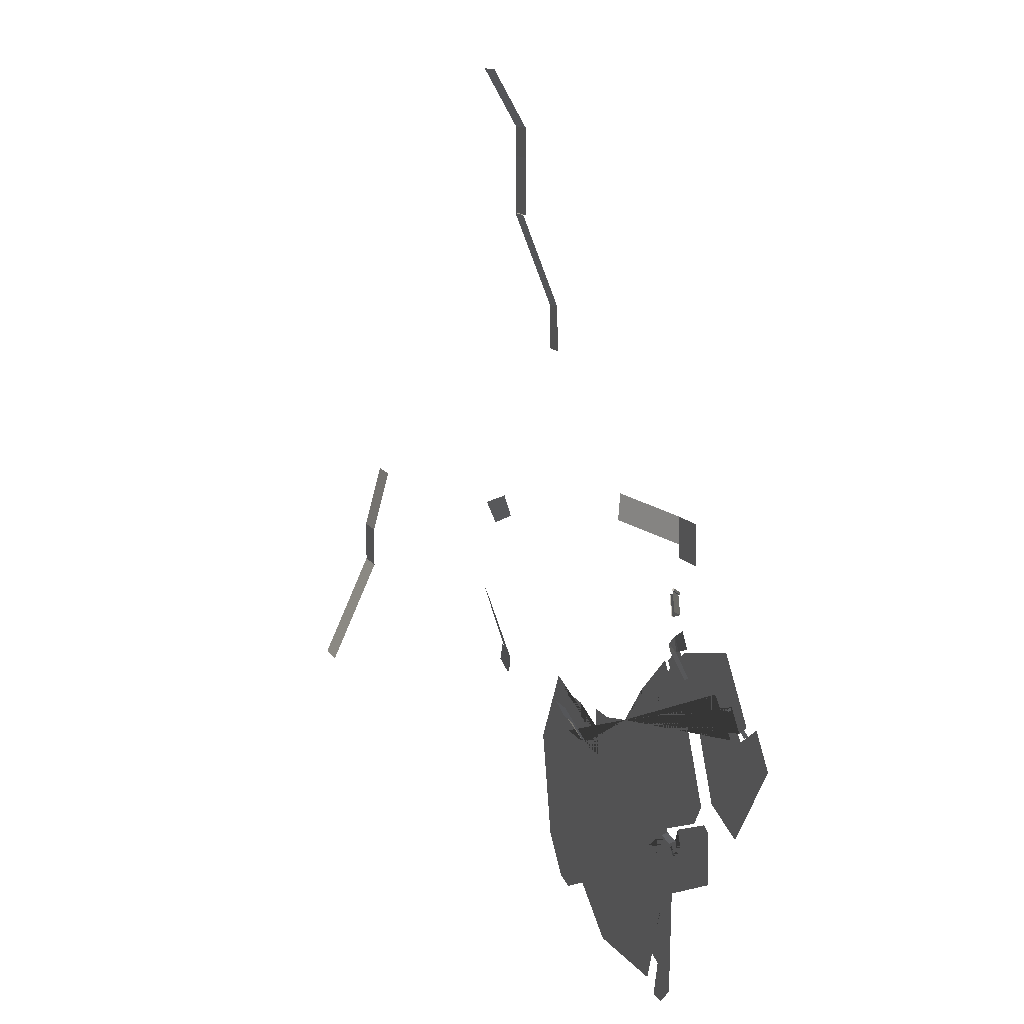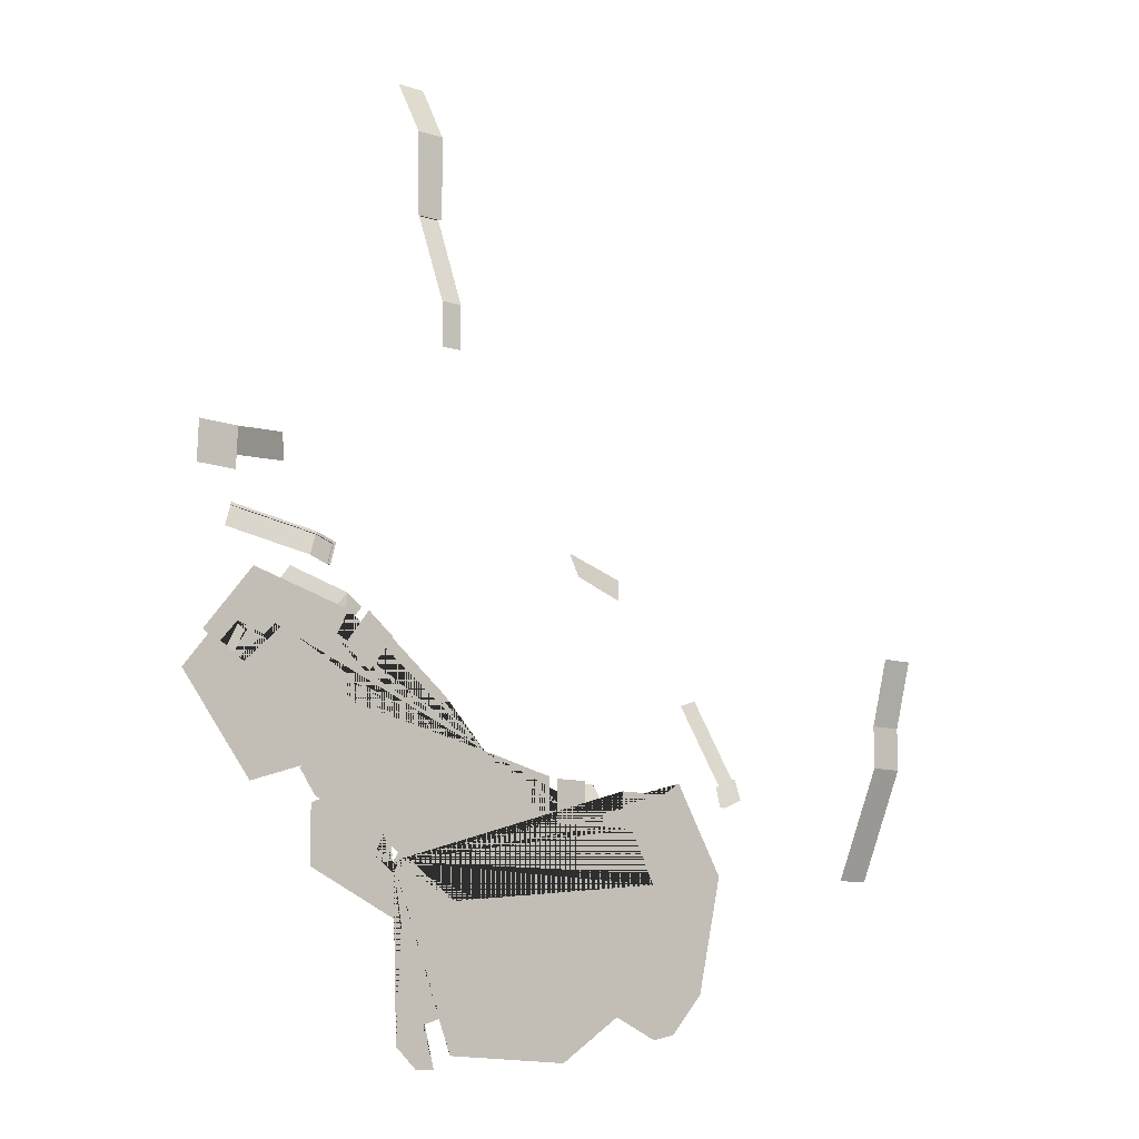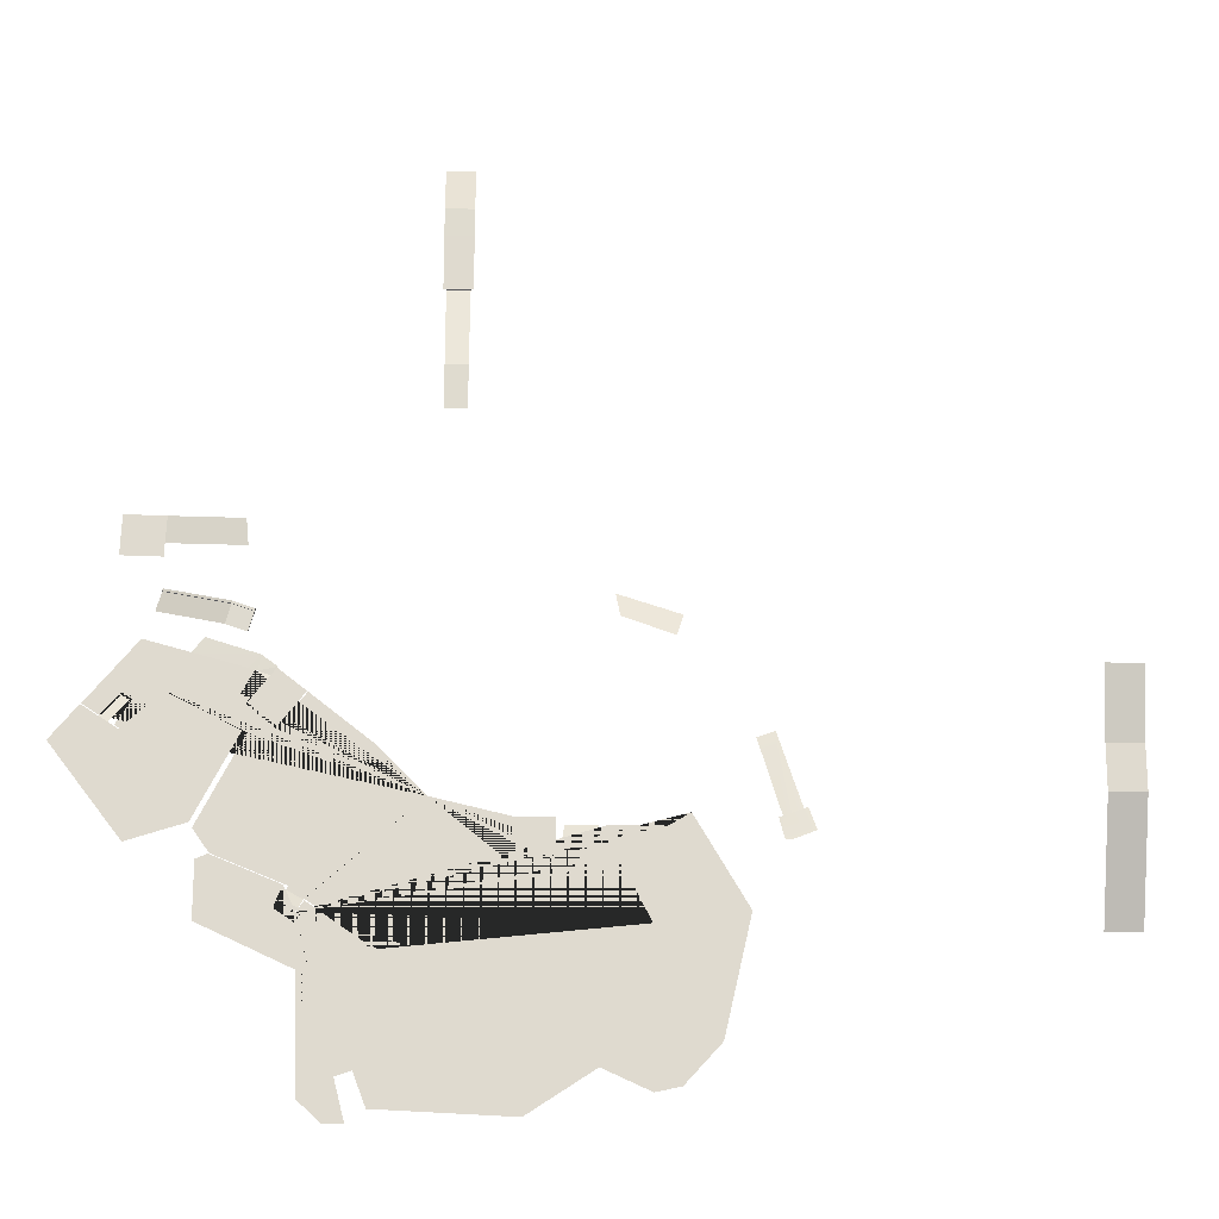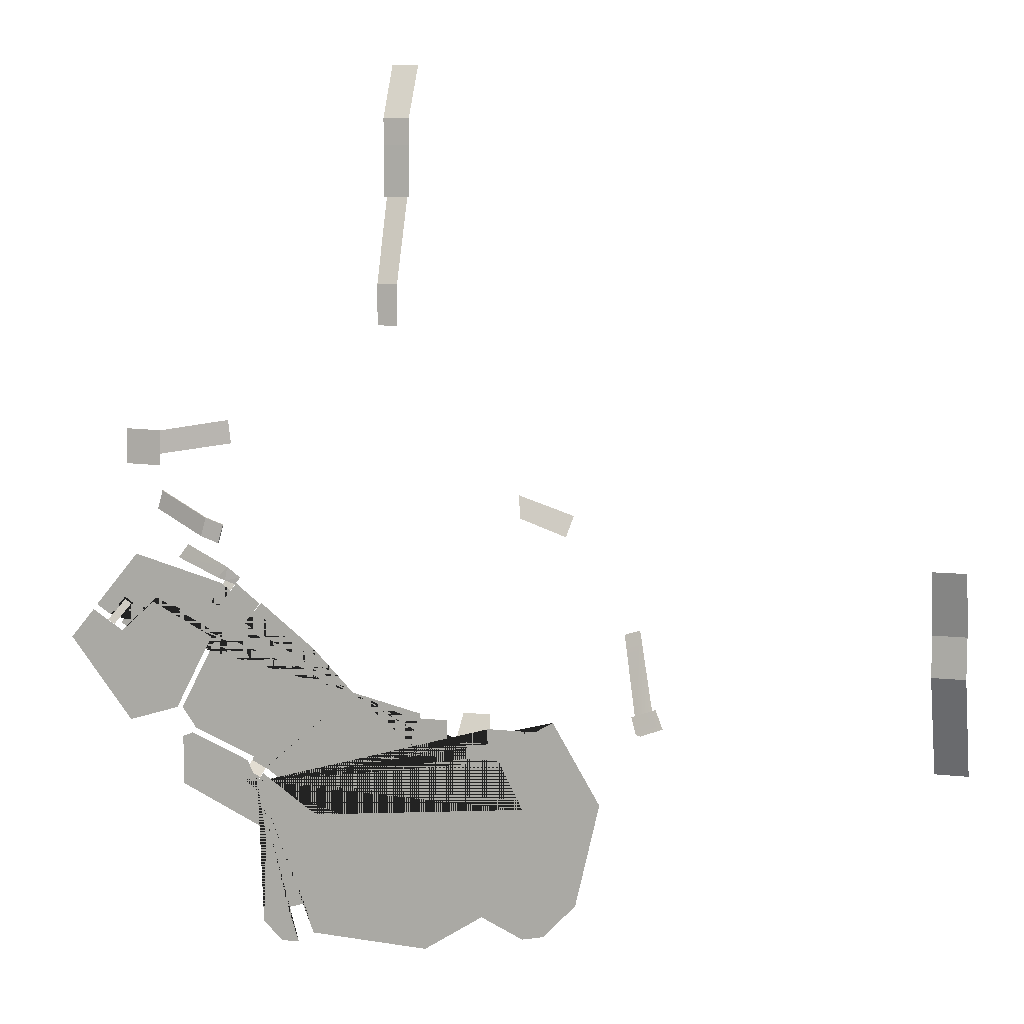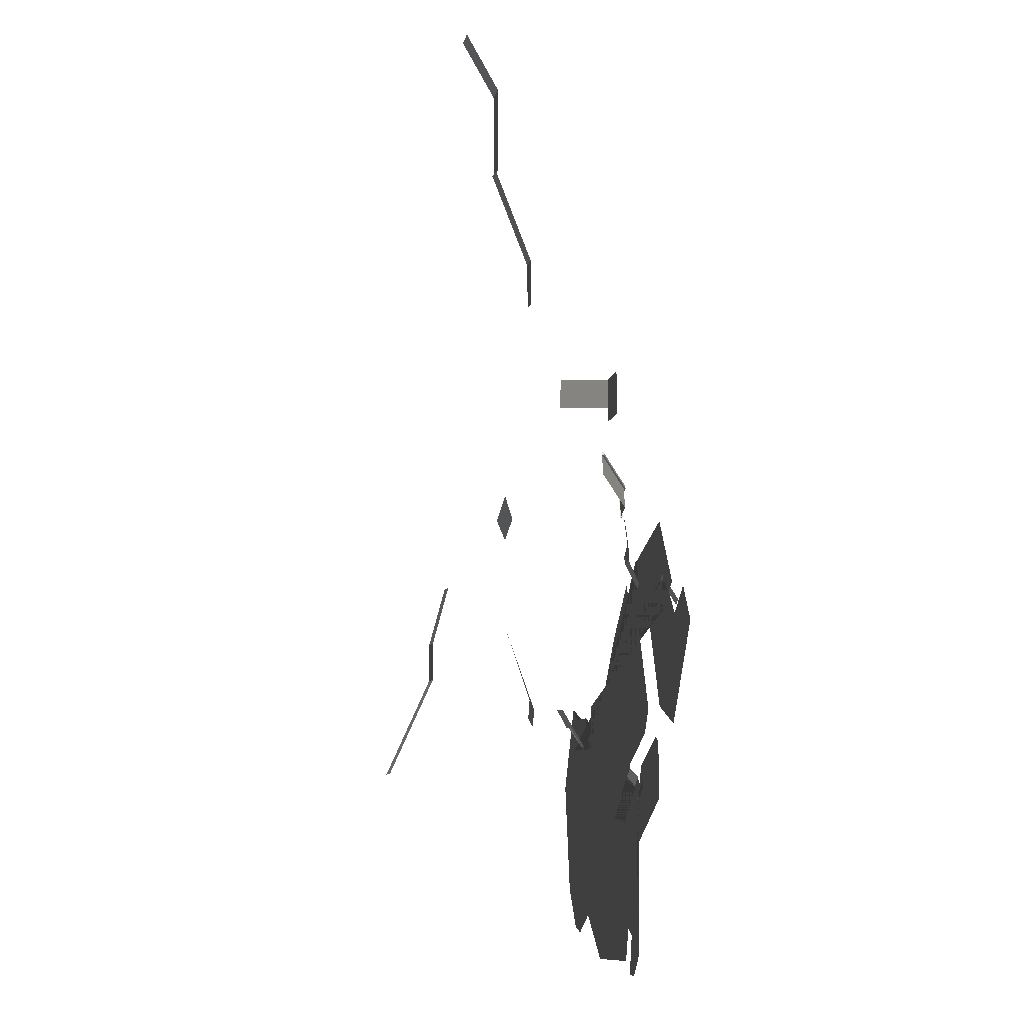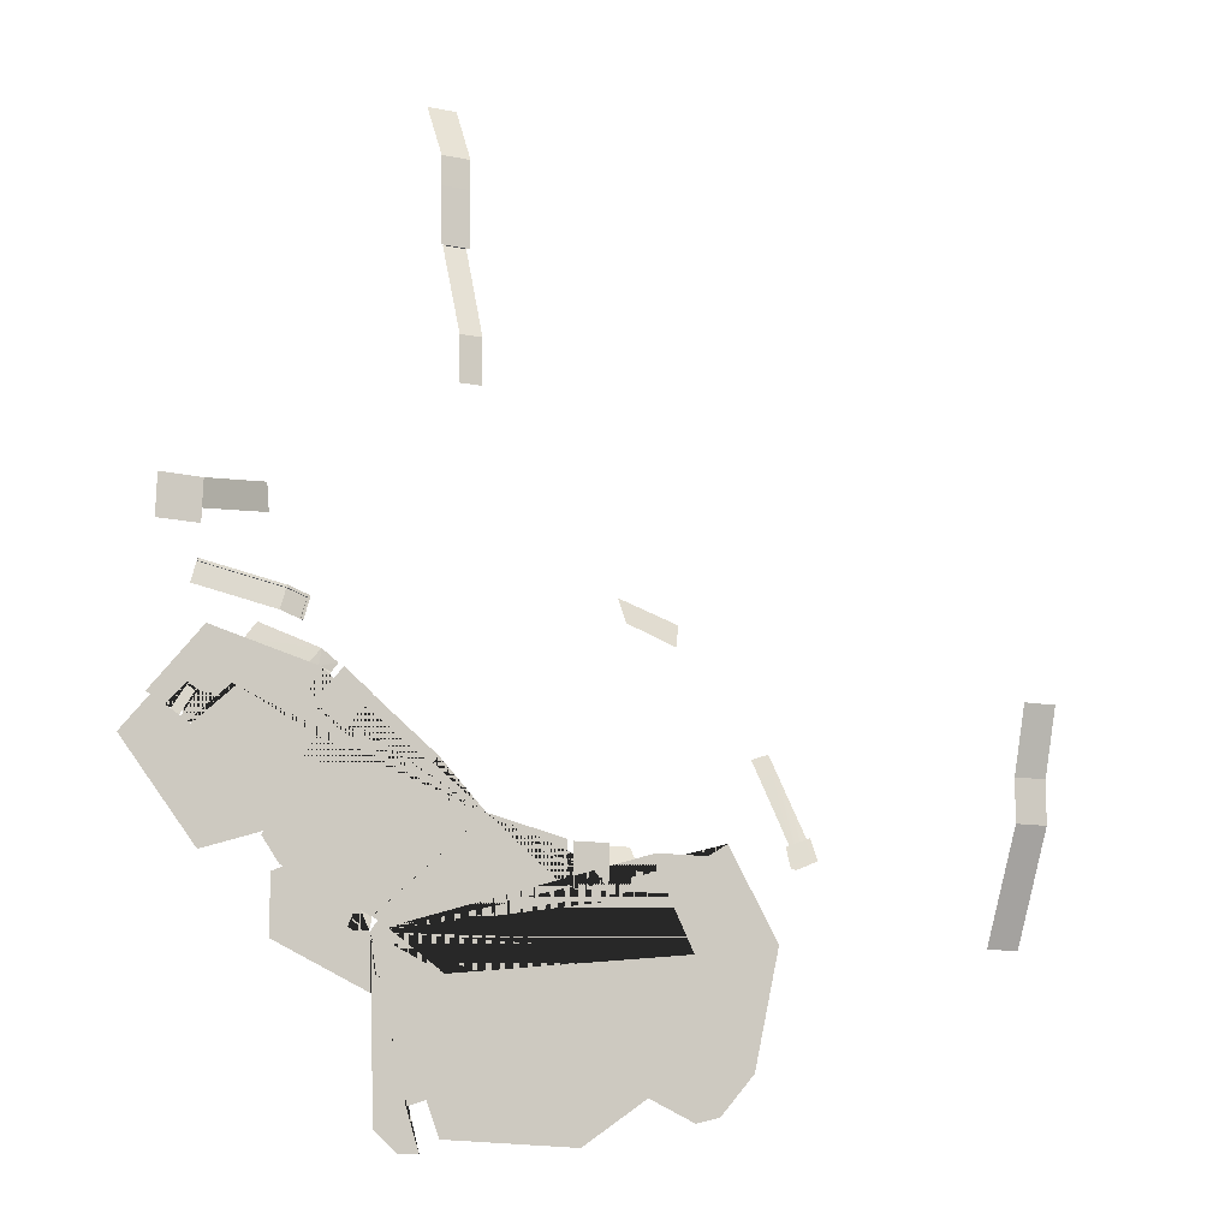
<metadata>
{"format":"obj","ext":"obj","renderer":"f3d","projection":"perspective","resolution":1024,"background":"white","views":[{"elev":12.5,"azim":70.8,"up":"+Z"},{"elev":-10.3,"azim":139.8,"up":"+Z"},{"elev":-18.7,"azim":178.5,"up":"+Z"},{"elev":8.8,"azim":-163.5,"up":"+Z"},{"elev":-6.6,"azim":80.7,"up":"+Z"},{"elev":-10.8,"azim":152.3,"up":"+Z"}]}
</metadata>
<code>
o 2.002_Aduchi_Castle1.049
v 2.064 42.05 -46.81
v -4.347 42.05 -46.81
v 2.064 41.55 -46.84
v -4.347 41.55 -46.84
v 1.768 51.55 -72.2
v -4.374 51.55 -72.2
v 1.768 51.7 -84.49
v -4.374 51.7 -84.49
v 69.47 59.67 -124.5
v 49.85 50.84 -121.6
v 80.38 59.67 -122
v 69.53 59.67 -128
v 69.15 59.66 -117.3
v 80.17 59.66 -117
v 50.56 51.11 -114.5
v 81.21 59.67 -127.7
v 80.55 59.67 -127.7
v 73.95 71.92 -168.3
v 78.8 74.75 -174.9
v 75.88 71.92 -167
v 80.83 74.75 -173.6
v -173.5 45.83 -170
v -163.5 45.83 -170
v -173.5 51.1 -150.7
v -173.5 45.83 -182.4
v -173.5 31.2 -214.5
v -163.5 45.83 -182.4
v -163.5 31.2 -214.5
v -163.5 51.1 -150.7
v 69.74 58 -136.5
v 51.57 67.41 -142.7
v 46.51 67.37 -144.5
v -80.24 66.48 -194.9
v -81.58 66.48 -200.1
v -87.34 66.29 -192.3
v -89.47 66.27 -197.9
v -86.33 66.32 -192.6
v -80.62 57.91 -171
v -81.25 66.46 -194.5
v -75.91 57.52 -172.6
v -83.06 66.44 -200.4
v 2.828 42.05 -46.81
v 2.828 42.05 -31.47
v -5.128 42.05 -46.81
v -5.128 42.05 -31.47
v -5.128 41.96 -23.53
v 2.828 41.96 -23.53
v -5.126 33.08 -7.956
v 2.981 33.08 -7.956
v -58.8 51.48 -139.2
v -41.9 51.29 -133.7
v -56.97 53.65 -145.3
v -42.99 53.65 -140.3
v 39.52 69.92 -159.4
v 41.23 69.91 -161.6
v 44.36 70.05 -160.5
v 43.67 69.96 -156.4
v 46.78 69.83 -159.8
v 61.02 66.06 -154.9
v 57.85 66.06 -150.8
v 45.69 72.12 -168.1
v 48.03 72.12 -167
v 44.85 72.12 -160.9
v 72.18 72.12 -153.4
v 85.67 72.12 -169.6
v 81.3 72.12 -172.5
v 76.25 72.12 -166.8
v 73.56 72.12 -168.5
v 77.61 72.12 -174.8
v 76.14 72.12 -175.8
v 65.81 72.12 -166.4
v 46.08 72.12 -176.6
v 58.07 72.12 -199.8
v 53.77 72.12 -205.9
v 35.14 72.12 -213.6
v 35.58 72.12 -214.6
v 31.36 72.12 -216.8
v 36.98 73.95 -216.9
v 32.41 73.95 -219.3
v 37.98 73.95 -219.4
v 35.87 73.95 -220.8
v 34.62 73.95 -219
v 32.93 74.96 -223.2
v 38.28 74.96 -219.4
v 31.66 74.96 -221.3
v 33.08 74.51 -220.5
v 32.93 74.96 -220.4
v 31.02 74.96 -217.7
v 14.46 74.96 -229.1
v -49.87 74.96 -222.6
v -42.71 74.96 -208.6
v -32.83 74.96 -208.6
v -32.83 74.96 -203.7
v -39.58 74.96 -203.7
v -39.58 74.96 -199.2
v -53.65 74.96 -199.2
v -59.04 74.96 -196
v -73 74.96 -219.5
v -65.96 74.96 -250.1
v -56.48 74.96 -260.4
v -49.88 74.96 -261.8
v -37.42 74.96 -256.2
v -19.89 74.96 -267.6
v 15.48 74.96 -265.9
v 18.31 74.96 -257
v 23.62 74.96 -258.7
v 20.28 74.96 -269.2
v 25.58 74.96 -269.2
v 31.47 74.96 -263.7
v 30.32 74.96 -235
v 56.79 74.96 -222.7
v 56.79 74.96 -208
v 53.71 74.96 -206.7
v 36.04 74.96 -214
v 33 73.95 -220.1
v 31.27 72.12 -216.7
v 14.32 72.12 -228.4
v -49.45 72.12 -221.9
v -42.64 72.12 -208.6
v -32.04 72.12 -208.6
v -32.04 72.12 -207.9
v -27.76 72.12 -207.9
v -31.33 68.85 -202.2
v -38.08 68.85 -202.2
v -37.4 66.06 -197
v -29.27 66.06 -197
v -27.76 72.12 -208.6
v -17.76 72.12 -208.6
v -17.76 72.12 -196.7
v 3.185 72.12 -191.7
v 16.72 72.12 -181.1
v 15.35 72.12 -179.3
v 31.98 72.12 -166.3
v 39.26 72.12 -175.5
v 46.82 72.12 -169.5
v 71.22 58 -141.6
v 53.05 67.41 -147.9
v 47.99 67.37 -149.6
v -27.08 74.96 -197.4
v -27.08 74.96 -208.6
v -17.73 74.96 -197.4
v -17.73 74.96 -208.6
v 32.15 72.99 -166.4
v 39.06 72.99 -175.2
v 39.5 72.99 -160.6
v 46.3 72.99 -169.4
v 92.83 74.96 -179.5
v 85.46 74.96 -170.6
v 73.88 74.96 -204
v 58.52 74.96 -199.2
v 47.01 74.96 -176.9
v 65.74 74.96 -167.2
v 76.11 74.96 -176.6
v 69.56 58 -135.9
v 51.38 67.41 -142.1
v 47.37 67.37 -149.8
v 45.7 67.37 -144
v 69.74 58 -136.5
v 51.57 67.41 -142.7
v 45.89 67.37 -144.7
v 46.32 67.37 -143.8
v 46.51 67.37 -144.5
v 69.6 58.44 -135.8
v 51.43 67.86 -142.1
v 45.93 67.81 -144.7
v 47.41 67.81 -149.8
v 46.37 67.81 -143.8
v 45.75 67.81 -144
v 69.79 58.44 -136.5
v 51.61 67.86 -142.7
v 46.55 67.81 -144.5
v 48.04 67.81 -149.6
v 47.99 67.37 -149.6
g 2.002_Aduchi_Castle1.049_gaodi_he_loutti
f 2 1 3 4
f 4 3 5 6
f 5 7 8 6
f 9 10 15 13
f 11 9 13 14
f 12 9 11 17 16
f 19 18 20 21
f 29 23 22 24
f 23 27 25 22
f 27 28 26 25
f 39 33 34 41 36 35 37 38 40
f 45 43 42 44
f 46 47 43 45
f 48 49 47 46
f 50 51 53 52
f 55 54 56
f 56 54 57
f 56 57 58
f 59 58 57
f 59 57 60
f 56 61 55
f 61 56 62
f 130 131 132 133 134 135 61 62 63 64 65 66 67 68 69 70 71 72 73 74 75 76 77 116 117 118 119 120 121 122 127 128 129
f 78 79 77 76
f 81 82 115 79 78 80
f 82 81 83 85 86
f 87 85 83 84 114 113 112 111 110 109 108 107 106 105 104 103 102 101 100 99 98 97 96 95 94 93 92 91 90 89 88
f 125 126 122 121 123 124
f 136 137 31 30
f 138 32 31 137
f 141 142 140 139
f 143 145 146 144
f 153 148 147 149 150 151 152
g 2.002_Aduchi_Castle1.049_材质.001
f 160 157 168 165
f 156 160 165 166
f 159 162 171 170
f 162 173 172 171
f 169 170 164 163
f 171 167 164 170
f 166 165 171 172
f 165 168 167 171
f 158 159 170 169
f 155 154 163 164
f 173 156 166 172
f 154 158 169 163
f 157 161 167 168
f 161 155 164 167

</code>
